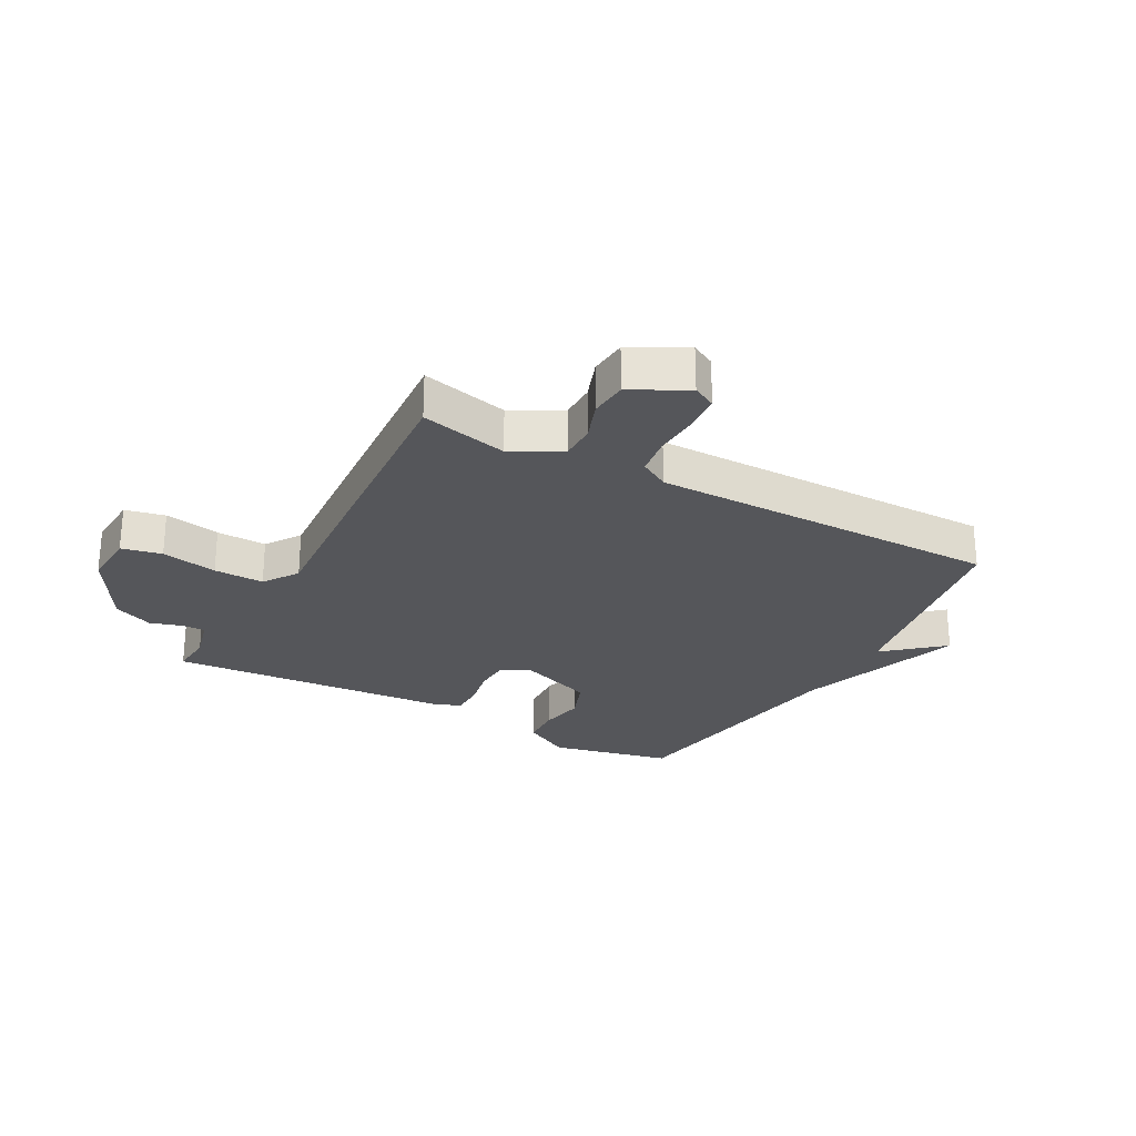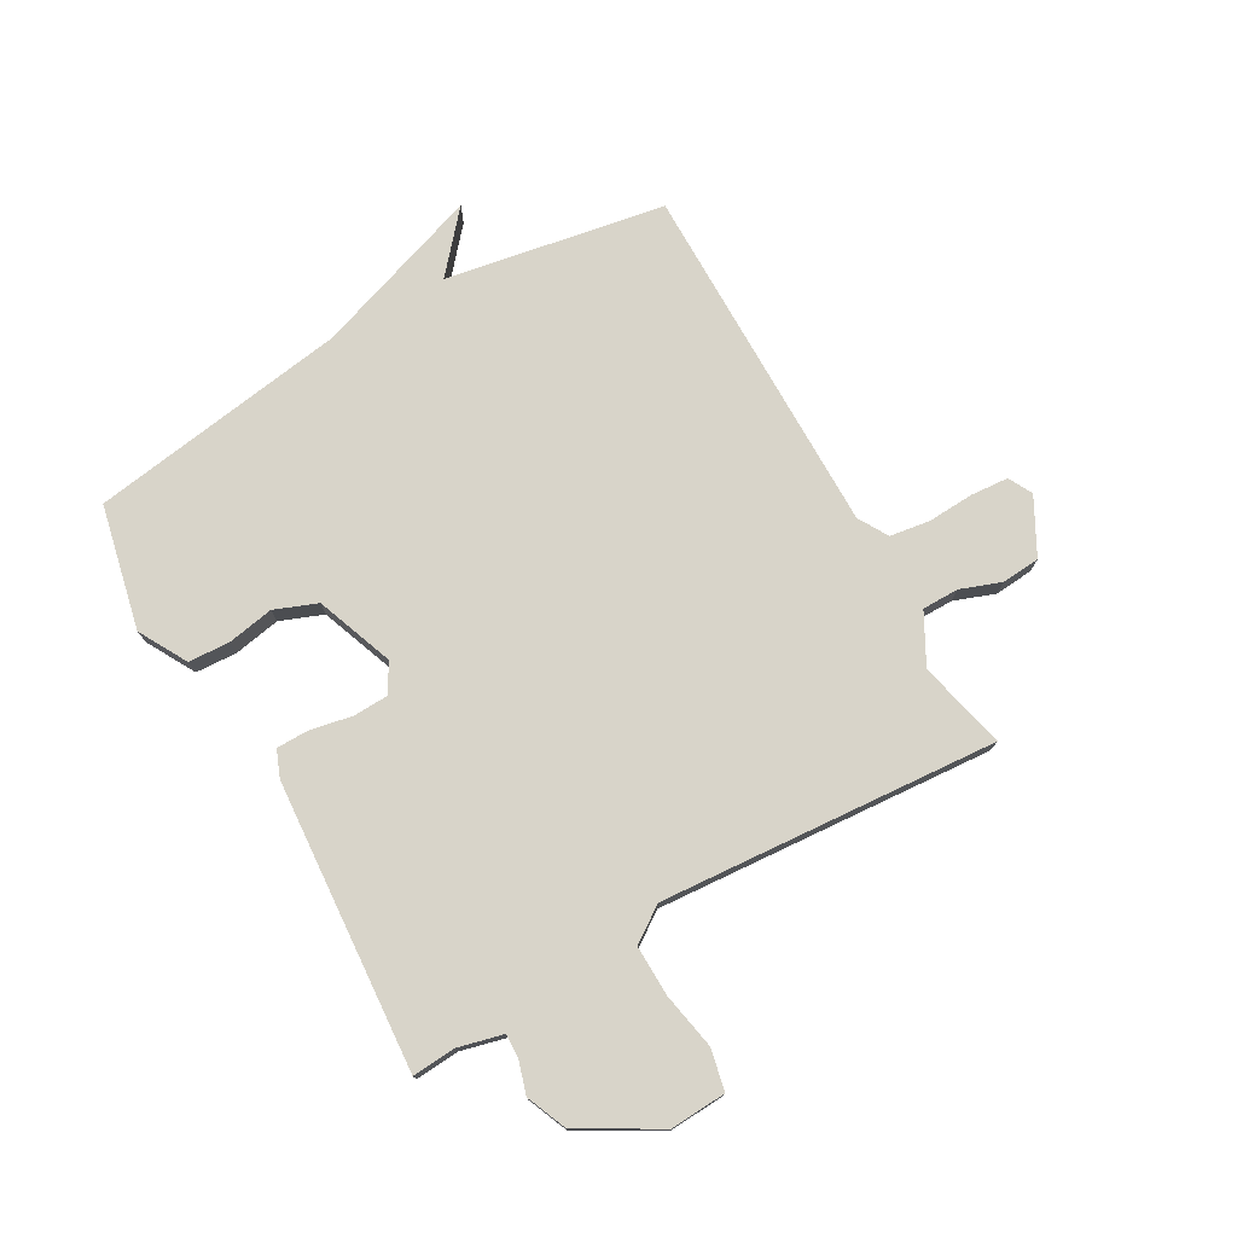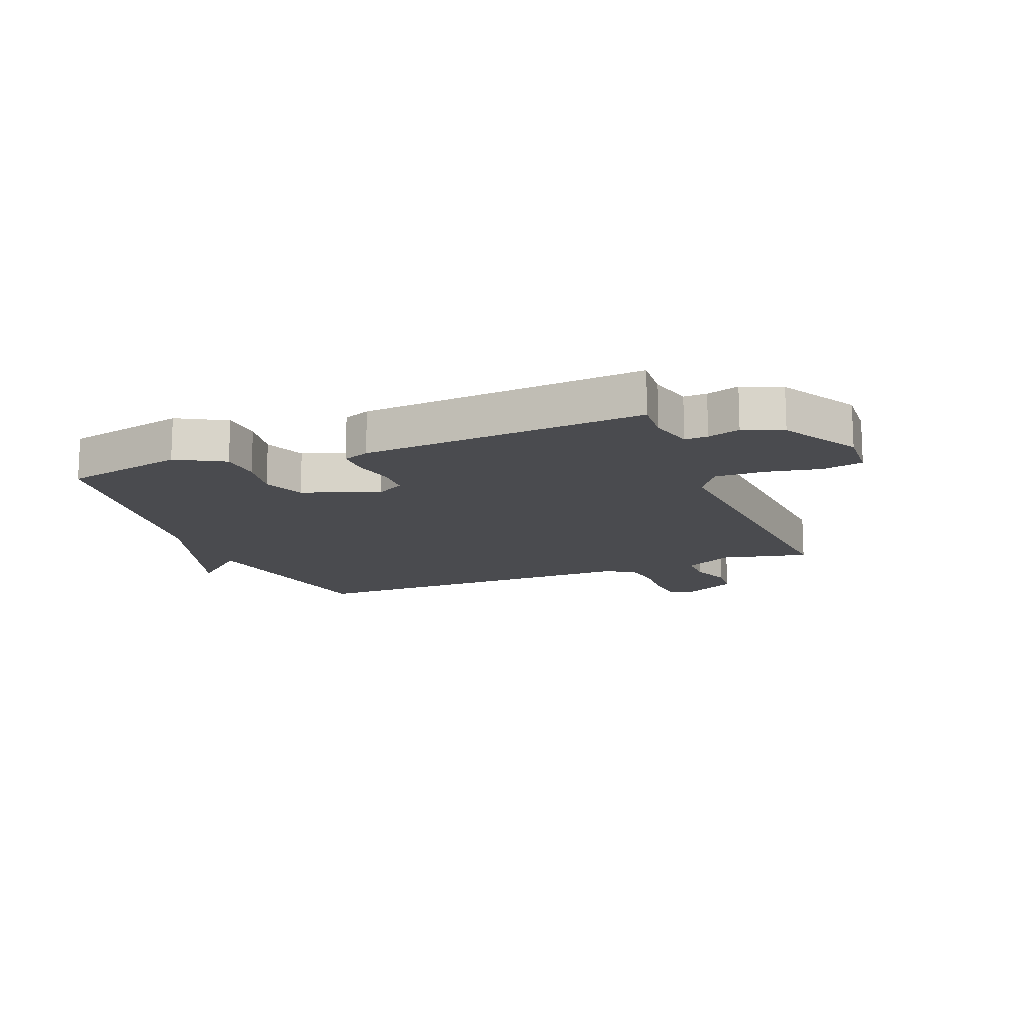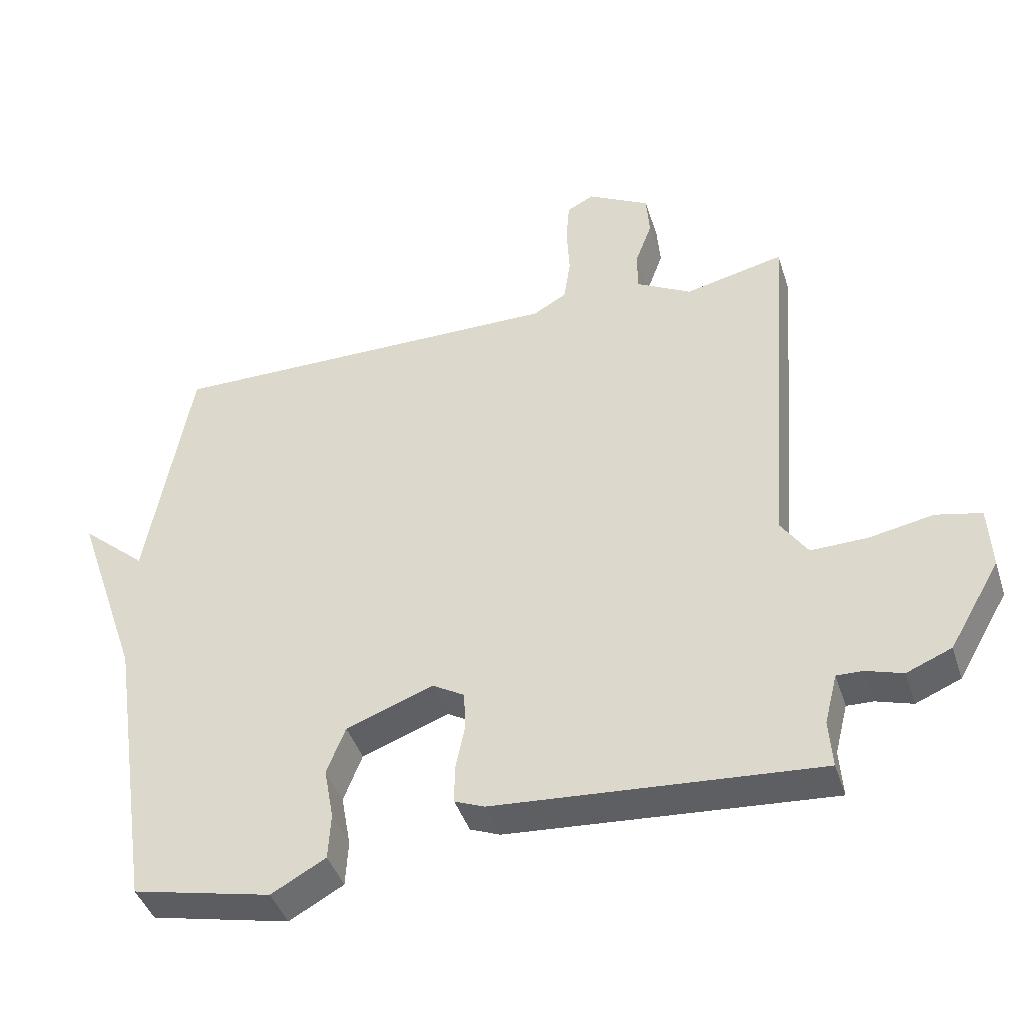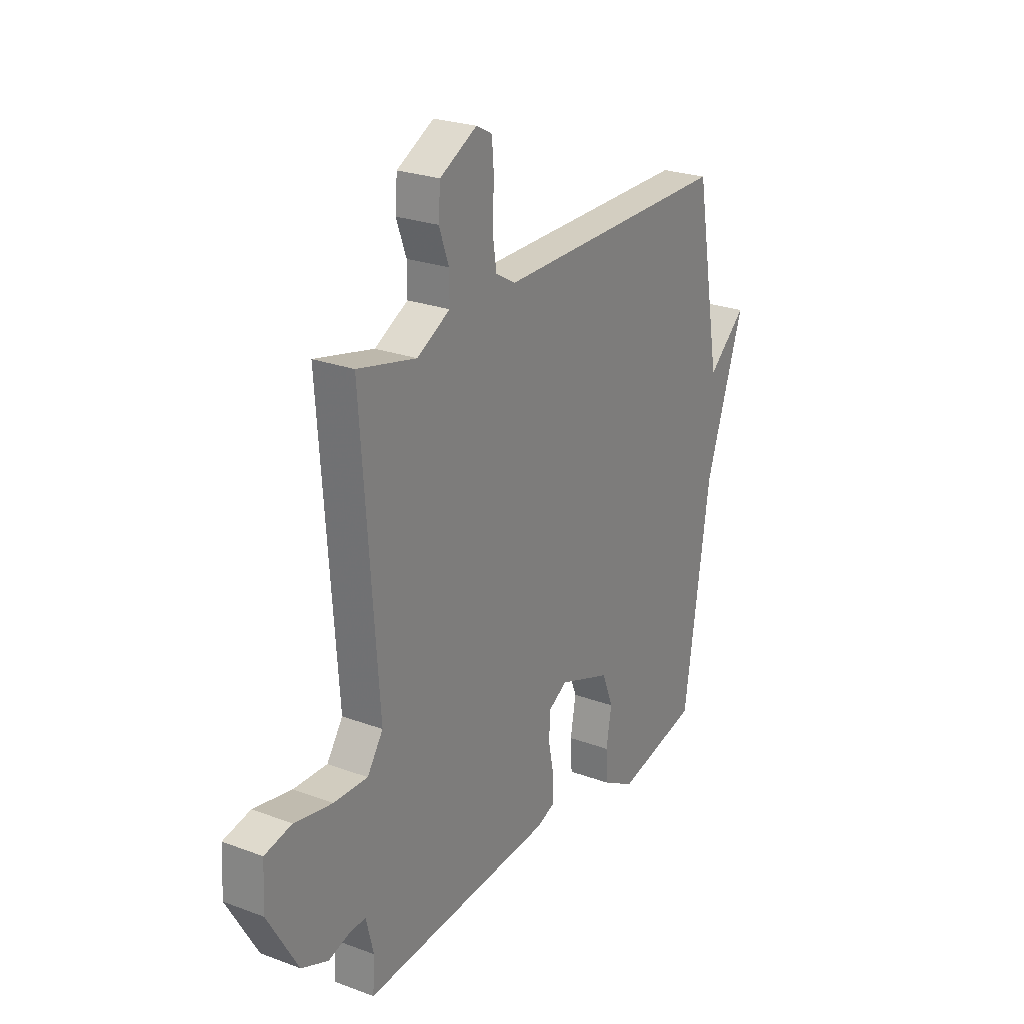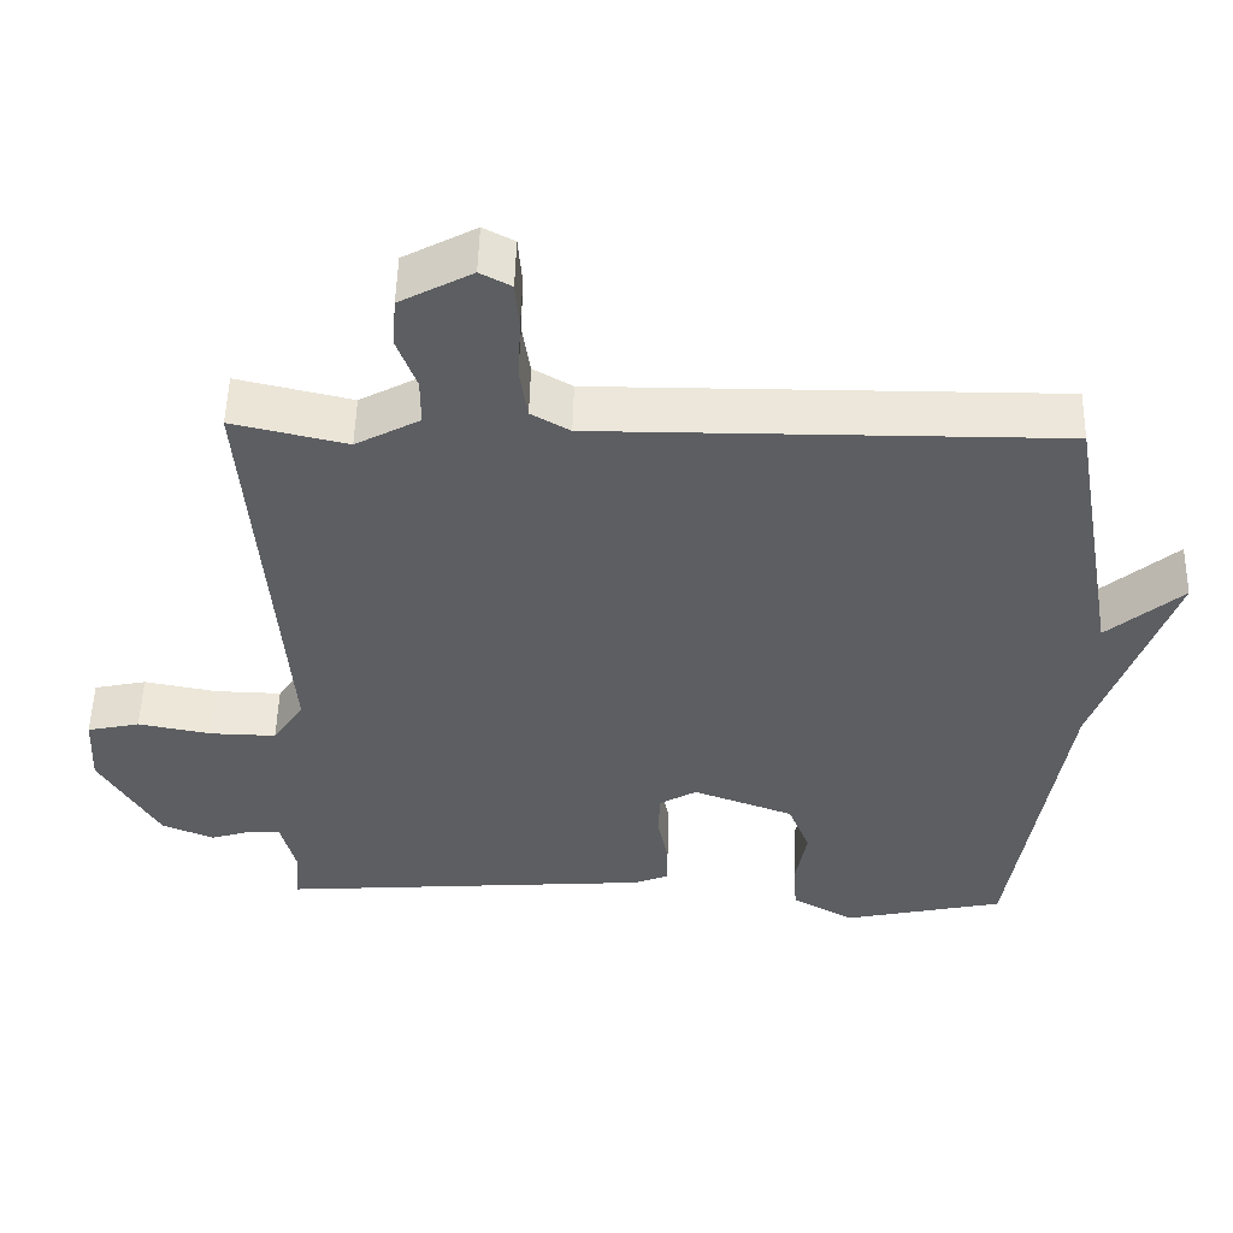
<metadata>
{"format":"obj","ext":"obj","renderer":"f3d","projection":"perspective","resolution":1024,"background":"white","views":[{"elev":-26.0,"azim":-28.8,"up":"+Y"},{"elev":75.7,"azim":-119.7,"up":"+Y"},{"elev":-14.3,"azim":-158.5,"up":"+Y"},{"elev":-42.3,"azim":-162.7,"up":"+Z"},{"elev":24.9,"azim":-58.8,"up":"+Z"},{"elev":52.0,"azim":1.4,"up":"+Z"}]}
</metadata>
<code>
v -0.5 0.07 0.5
v -0.352 0.07 0.466
v -0.269 0.07 0.511
v -0.269 0.07 0.572
v -0.294 0.07 0.64
v -0.289 0.07 0.704
v -0.196 0.07 0.754
v -0.156 0.07 0.733
v -0.151 0.07 0.671
v -0.155 0.07 0.593
v -0.145 0.07 0.526
v -0.095 0.07 0.497
v 0.5 0.07 0.5
v 0.565 0.07 0.134
v 0.662 0.07 0.218
v 0.565 0.07 -0.066
v 0.5 0.07 -0.5
v 0.293 0.07 -0.546
v 0.212 0.07 -0.501
v 0.208 0.07 -0.432
v 0.222 0.07 -0.354
v 0.194 0.07 -0.283
v 0.064 0.07 -0.235
v 0.016 0.07 -0.263
v 0.014 0.07 -0.322
v 0.028 0.07 -0.391
v 0.028 0.07 -0.446
v -0.017 0.07 -0.464
v -0.5 0.07 -0.5
v -0.495 0.07 -0.428
v -0.514 0.07 -0.353
v -0.553 0.07 -0.354
v -0.608 0.07 -0.371
v -0.675 0.07 -0.343
v -0.751 0.07 -0.212
v -0.746 0.07 -0.118
v -0.678 0.07 -0.103
v -0.583 0.07 -0.121
v -0.498 0.07 -0.123
v -0.458 0.07 -0.064
v -0.5 0 0.5
v -0.352 0 0.466
v -0.269 0 0.511
v -0.269 0 0.572
v -0.294 0 0.64
v -0.289 0 0.704
v -0.196 0 0.754
v -0.156 0 0.733
v -0.151 0 0.671
v -0.155 0 0.593
v -0.145 0 0.526
v -0.095 0 0.497
v 0.5 0 0.5
v 0.565 0 0.134
v 0.662 0 0.218
v 0.565 0 -0.066
v 0.5 0 -0.5
v 0.293 0 -0.546
v 0.212 0 -0.501
v 0.208 0 -0.432
v 0.222 0 -0.354
v 0.194 0 -0.283
v 0.064 0 -0.235
v 0.016 0 -0.263
v 0.014 0 -0.322
v 0.028 0 -0.391
v 0.028 0 -0.446
v -0.017 0 -0.464
v -0.5 0 -0.5
v -0.495 0 -0.428
v -0.514 0 -0.353
v -0.553 0 -0.354
v -0.608 0 -0.371
v -0.675 0 -0.343
v -0.751 0 -0.212
v -0.746 0 -0.118
v -0.678 0 -0.103
v -0.583 0 -0.121
v -0.498 0 -0.123
v -0.458 0 -0.064
f 36 37 38
f 35 36 38
f 34 35 38
f 33 34 38
f 32 33 38
f 31 32 38 39
f 30 31 39 40
f 29 30 40
f 28 29 40
f 27 28 40
f 26 27 40
f 25 26 40
f 19 20 21
f 18 19 21
f 17 18 21
f 16 17 21
f 16 21 22
f 15 16 22
f 14 15 22
f 14 22 23
f 13 14 23
f 12 13 23
f 8 9 10
f 7 8 10
f 6 7 10
f 5 6 10
f 4 5 10
f 3 4 10 11
f 12 23 24
f 11 12 24
f 3 11 24
f 2 3 24
f 24 25 40
f 2 24 40
f 1 2 40
f 78 77 76
f 78 76 75
f 78 75 74
f 78 74 73
f 78 73 72
f 79 78 72 71
f 80 79 71 70
f 80 70 69
f 80 69 68
f 80 68 67
f 80 67 66
f 80 66 65
f 61 60 59
f 61 59 58
f 61 58 57
f 61 57 56
f 62 61 56
f 62 56 55
f 62 55 54
f 63 62 54
f 63 54 53
f 63 53 52
f 50 49 48
f 50 48 47
f 50 47 46
f 50 46 45
f 50 45 44
f 51 50 44 43
f 64 63 52
f 64 52 51
f 64 51 43
f 64 43 42
f 80 65 64
f 80 64 42
f 80 42 41
f 1 41 42 2
f 2 42 43 3
f 3 43 44 4
f 4 44 45 5
f 5 45 46 6
f 6 46 47 7
f 7 47 48 8
f 8 48 49 9
f 9 49 50 10
f 10 50 51 11
f 11 51 52 12
f 12 52 53 13
f 13 53 54 14
f 14 54 55 15
f 15 55 56 16
f 16 56 57 17
f 17 57 58 18
f 18 58 59 19
f 19 59 60 20
f 20 60 61 21
f 21 61 62 22
f 22 62 63 23
f 23 63 64 24
f 24 64 65 25
f 25 65 66 26
f 26 66 67 27
f 27 67 68 28
f 28 68 69 29
f 29 69 70 30
f 30 70 71 31
f 31 71 72 32
f 32 72 73 33
f 33 73 74 34
f 34 74 75 35
f 35 75 76 36
f 36 76 77 37
f 37 77 78 38
f 38 78 79 39
f 39 79 80 40
f 40 80 41 1

</code>
